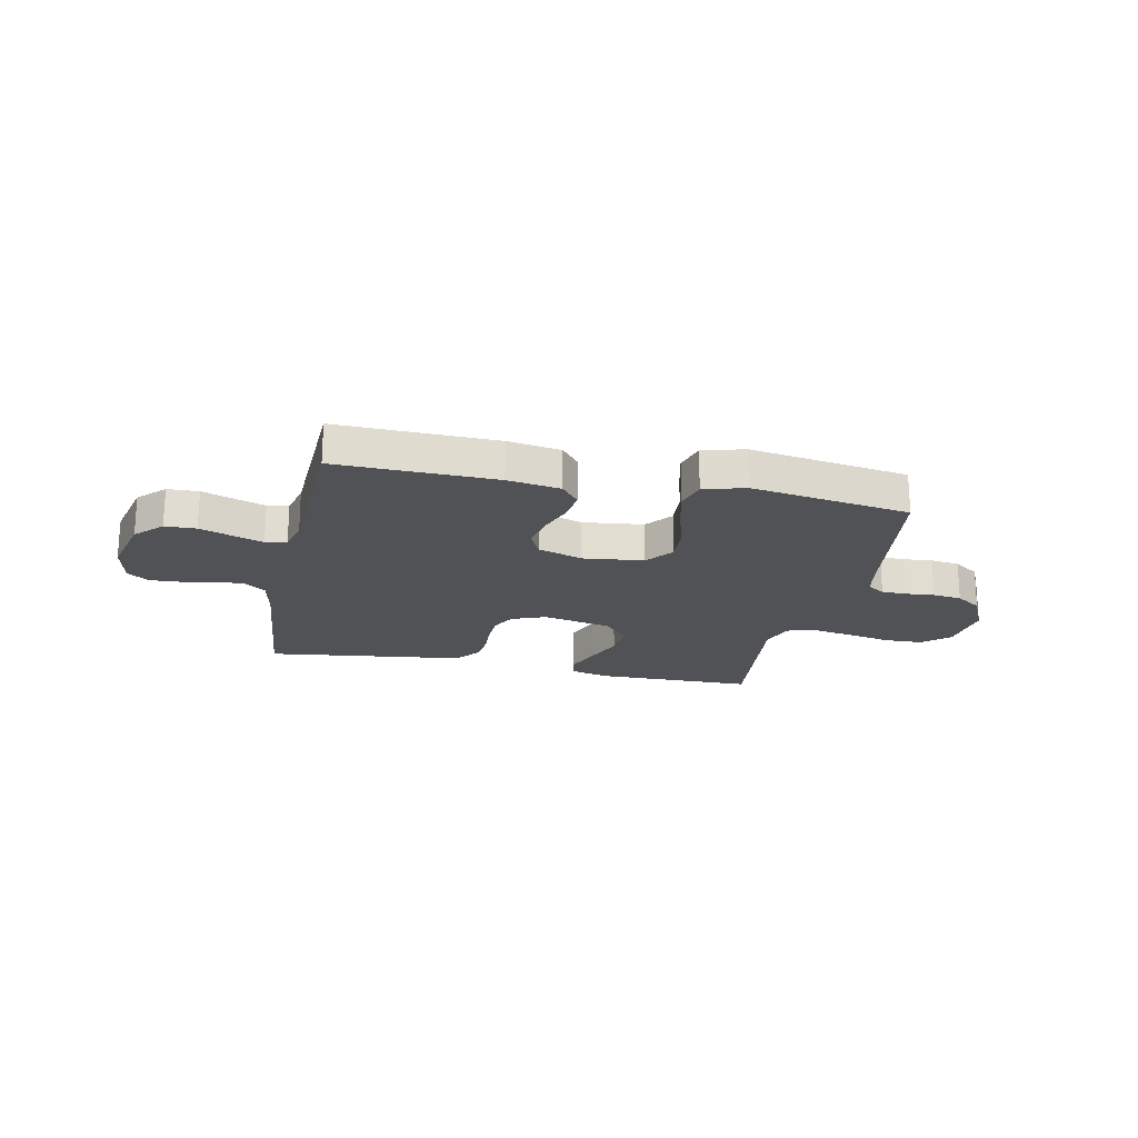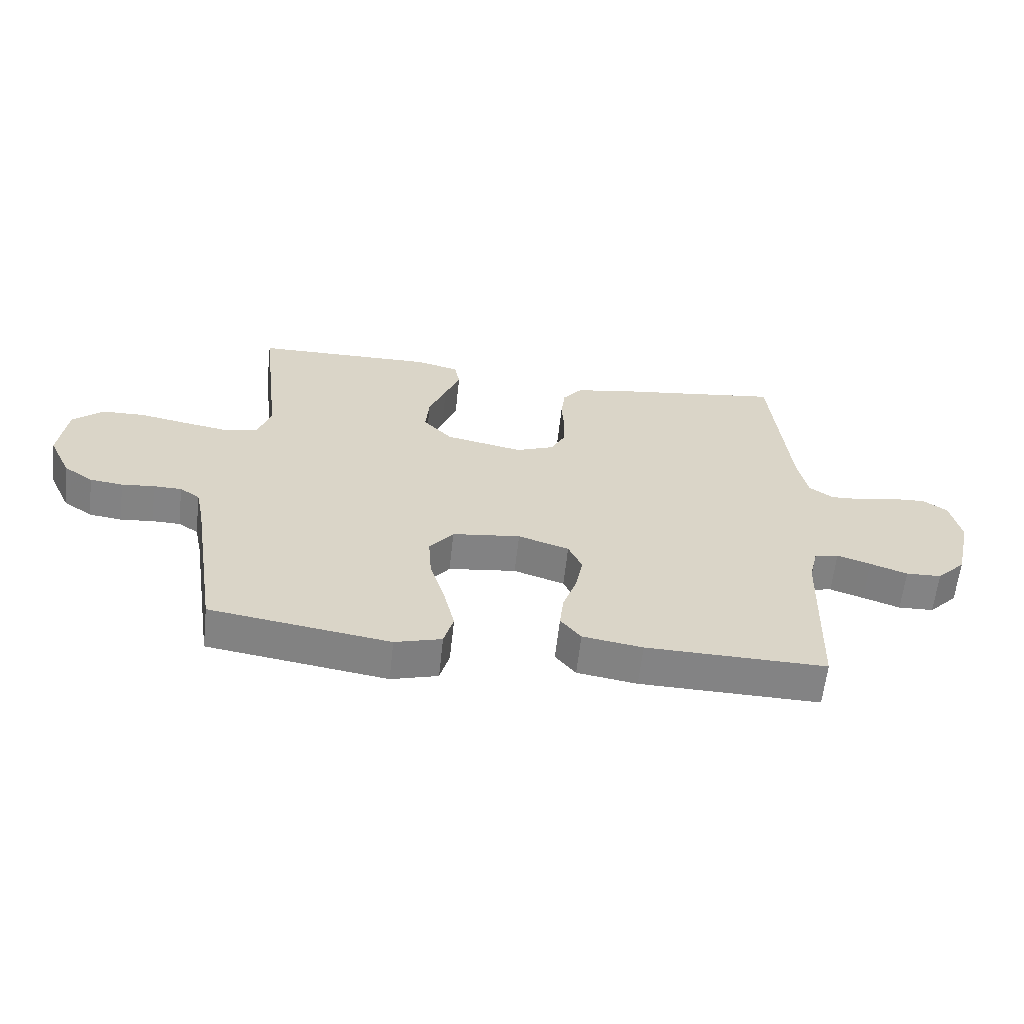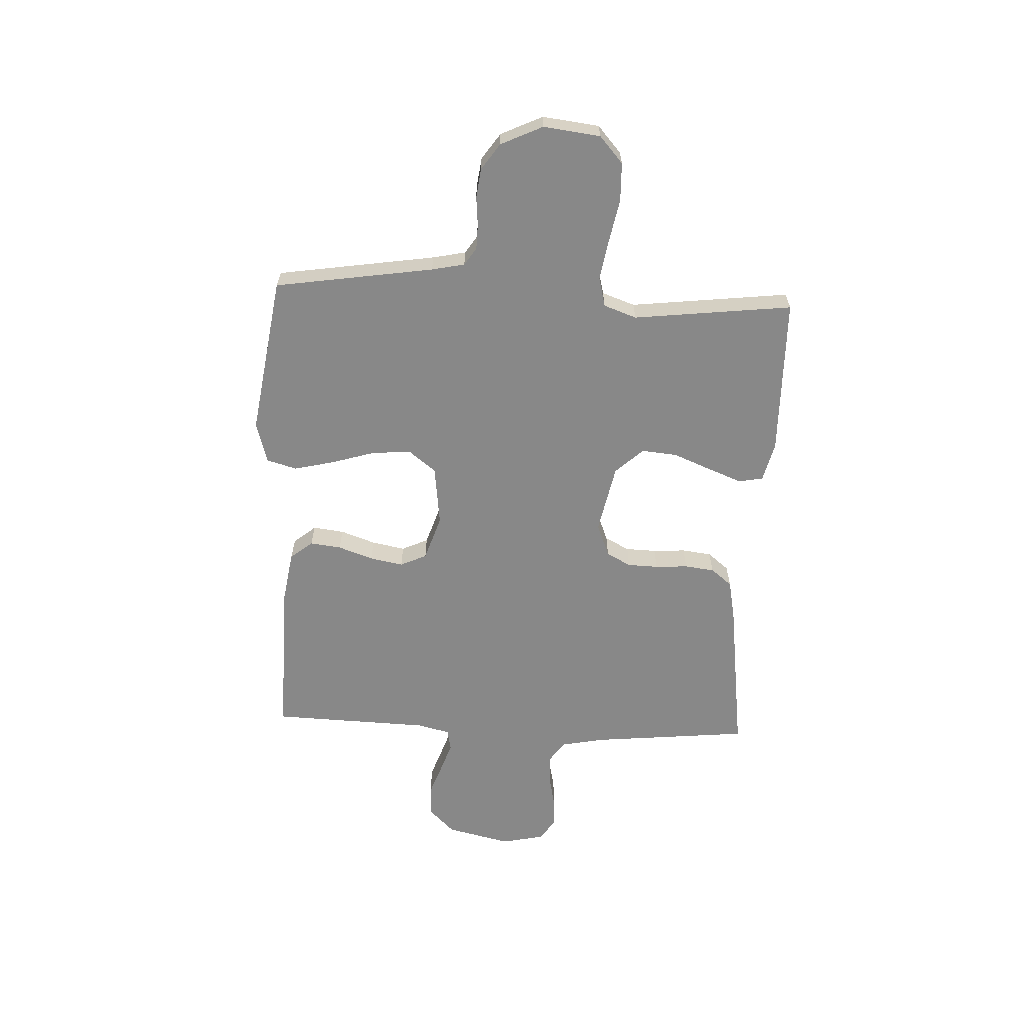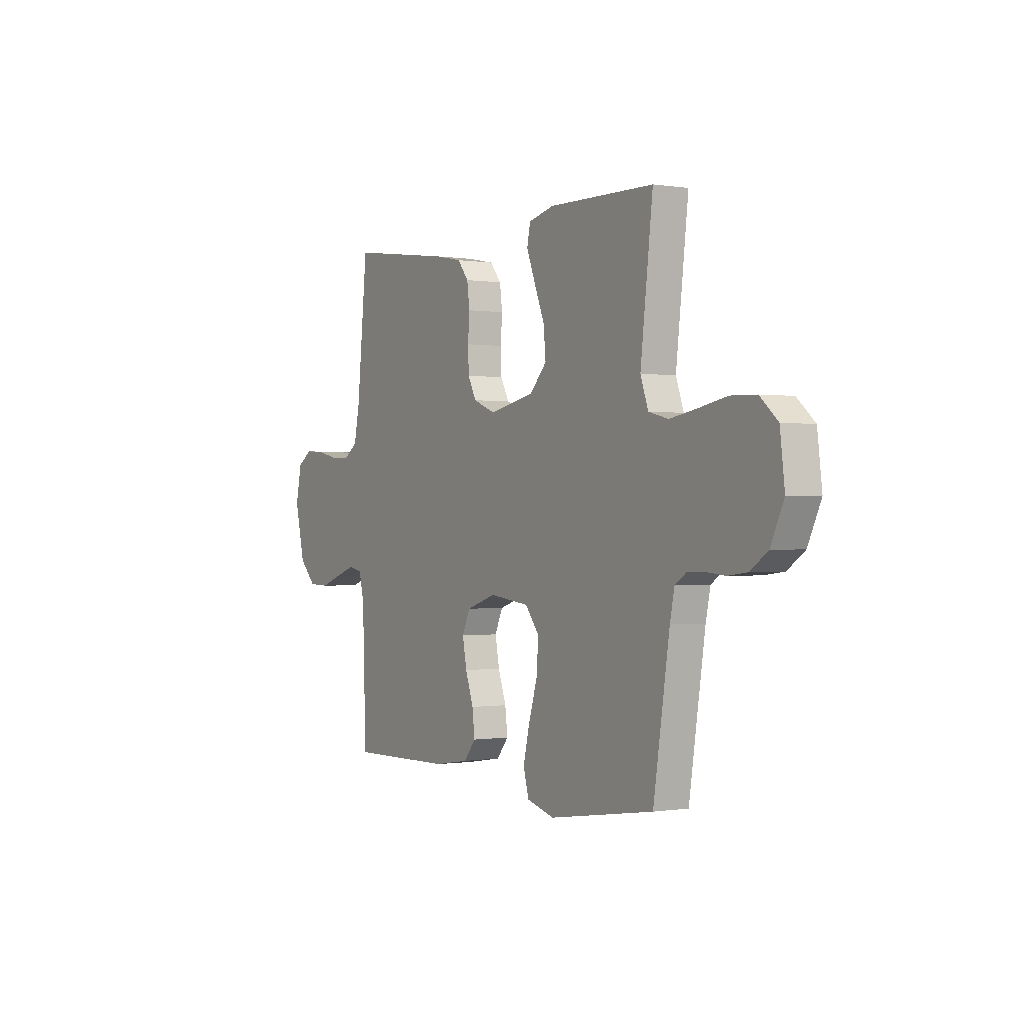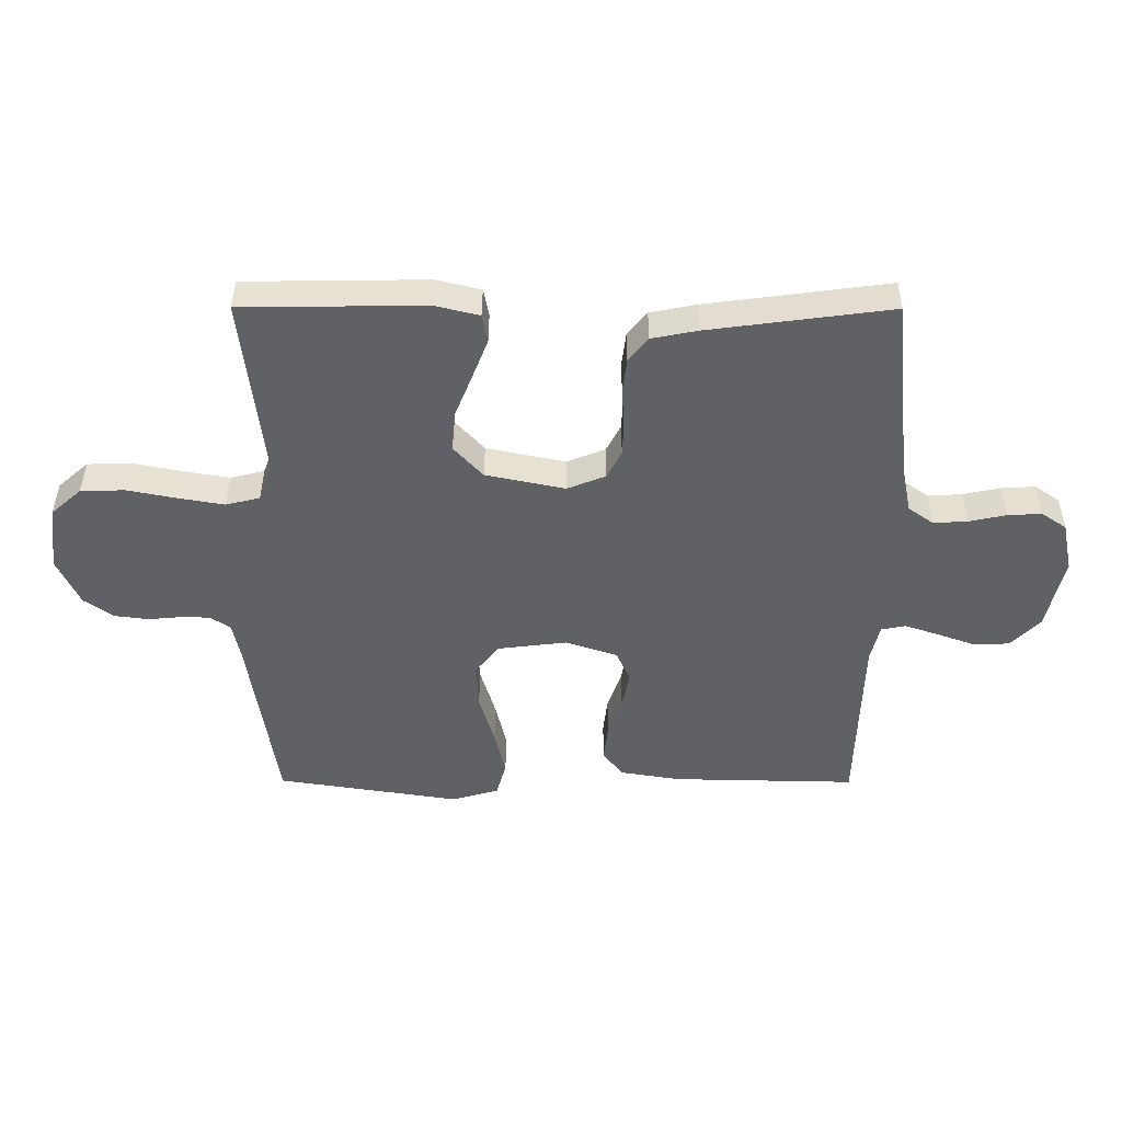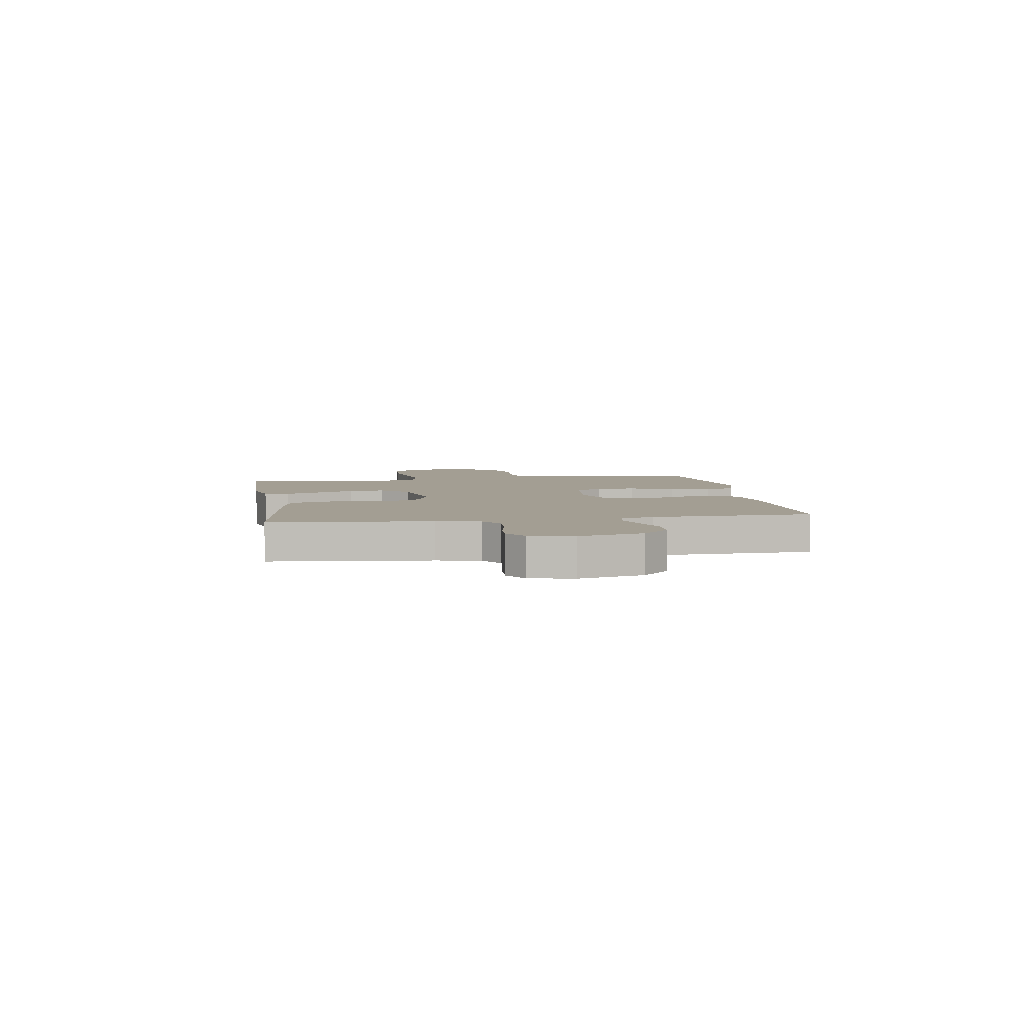
<metadata>
{"format":"obj","ext":"obj","renderer":"f3d","projection":"perspective","resolution":1024,"background":"white","views":[{"elev":-20.6,"azim":167.9,"up":"+Y"},{"elev":-61.2,"azim":-6.2,"up":"+Z"},{"elev":-62.7,"azim":-92.6,"up":"+Y"},{"elev":-0.2,"azim":-121.2,"up":"+Z"},{"elev":40.0,"azim":0.2,"up":"+Z"},{"elev":5.2,"azim":81.2,"up":"+Y"}]}
</metadata>
<code>
v -0.5 0.07 0.5
v -0.2 0.07 0.504
v -0.127 0.07 0.486
v -0.118 0.07 0.44
v -0.143 0.07 0.376
v -0.172 0.07 0.304
v -0.178 0.07 0.237
v -0.13 0.07 0.185
v 0 0.07 0.158
v 0.063 0.07 0.183
v 0.087 0.07 0.229
v 0.089 0.07 0.287
v 0.085 0.07 0.349
v 0.092 0.07 0.405
v 0.124 0.07 0.445
v 0.2 0.07 0.46
v 0.5 0.07 0.5
v 0.53 0.07 0.2
v 0.546 0.07 0.119
v 0.587 0.07 0.09
v 0.643 0.07 0.093
v 0.704 0.07 0.106
v 0.76 0.07 0.109
v 0.801 0.07 0.081
v 0.818 0.07 0
v 0.79 0.07 -0.121
v 0.742 0.07 -0.17
v 0.683 0.07 -0.172
v 0.621 0.07 -0.15
v 0.565 0.07 -0.131
v 0.525 0.07 -0.139
v 0.51 0.07 -0.2
v 0.5 0.07 -0.5
v 0.2 0.07 -0.494
v 0.1 0.07 -0.478
v 0.066 0.07 -0.436
v 0.073 0.07 -0.377
v 0.096 0.07 -0.311
v 0.108 0.07 -0.248
v 0.085 0.07 -0.198
v 0 0.07 -0.17
v -0.114 0.07 -0.184
v -0.154 0.07 -0.235
v -0.149 0.07 -0.308
v -0.124 0.07 -0.391
v -0.106 0.07 -0.467
v -0.122 0.07 -0.524
v -0.2 0.07 -0.546
v -0.5 0.07 -0.5
v -0.546 0.07 -0.2
v -0.559 0.07 -0.138
v -0.592 0.07 -0.116
v -0.639 0.07 -0.115
v -0.694 0.07 -0.12
v -0.749 0.07 -0.113
v -0.798 0.07 -0.079
v -0.835 0.07 0
v -0.822 0.07 0.107
v -0.772 0.07 0.151
v -0.7 0.07 0.153
v -0.618 0.07 0.137
v -0.543 0.07 0.124
v -0.487 0.07 0.138
v -0.465 0.07 0.2
v -0.5 0 0.5
v -0.2 0 0.504
v -0.127 0 0.486
v -0.118 0 0.44
v -0.143 0 0.376
v -0.172 0 0.304
v -0.178 0 0.237
v -0.13 0 0.185
v 0 0 0.158
v 0.063 0 0.183
v 0.087 0 0.229
v 0.089 0 0.287
v 0.085 0 0.349
v 0.092 0 0.405
v 0.124 0 0.445
v 0.2 0 0.46
v 0.5 0 0.5
v 0.53 0 0.2
v 0.546 0 0.119
v 0.587 0 0.09
v 0.643 0 0.093
v 0.704 0 0.106
v 0.76 0 0.109
v 0.801 0 0.081
v 0.818 0 0
v 0.79 0 -0.121
v 0.742 0 -0.17
v 0.683 0 -0.172
v 0.621 0 -0.15
v 0.565 0 -0.131
v 0.525 0 -0.139
v 0.51 0 -0.2
v 0.5 0 -0.5
v 0.2 0 -0.494
v 0.1 0 -0.478
v 0.066 0 -0.436
v 0.073 0 -0.377
v 0.096 0 -0.311
v 0.108 0 -0.248
v 0.085 0 -0.198
v 0 0 -0.17
v -0.114 0 -0.184
v -0.154 0 -0.235
v -0.149 0 -0.308
v -0.124 0 -0.391
v -0.106 0 -0.467
v -0.122 0 -0.524
v -0.2 0 -0.546
v -0.5 0 -0.5
v -0.546 0 -0.2
v -0.559 0 -0.138
v -0.592 0 -0.116
v -0.639 0 -0.115
v -0.694 0 -0.12
v -0.749 0 -0.113
v -0.798 0 -0.079
v -0.835 0 0
v -0.822 0 0.107
v -0.772 0 0.151
v -0.7 0 0.153
v -0.618 0 0.137
v -0.543 0 0.124
v -0.487 0 0.138
v -0.465 0 0.2
f 59 60 61
f 58 59 61
f 57 58 61
f 56 57 61
f 55 56 61
f 54 55 61
f 53 54 61
f 52 53 61 62
f 51 52 62 63
f 48 49 50
f 47 48 50
f 46 47 50
f 45 46 50
f 44 45 50
f 51 63 64
f 50 51 64
f 44 50 64
f 43 44 64
f 36 37 38
f 35 36 38
f 34 35 38
f 33 34 38
f 32 33 38
f 31 32 38 39
f 27 28 29
f 26 27 29
f 25 26 29
f 24 25 29
f 23 24 29
f 22 23 29
f 21 22 29
f 20 21 29 30
f 19 20 30 31
f 16 17 18
f 15 16 18
f 14 15 18
f 13 14 18
f 12 13 18
f 31 39 40
f 19 31 40
f 18 19 40
f 12 18 40
f 11 12 40
f 4 5 6
f 3 4 6
f 2 3 6
f 1 2 6
f 64 1 6
f 64 6 7
f 64 7 8
f 43 64 8
f 42 43 8
f 41 42 8 9
f 10 11 40 41
f 9 10 41
f 125 124 123
f 125 123 122
f 125 122 121
f 125 121 120
f 125 120 119
f 125 119 118
f 125 118 117
f 126 125 117 116
f 127 126 116 115
f 114 113 112
f 114 112 111
f 114 111 110
f 114 110 109
f 114 109 108
f 128 127 115
f 128 115 114
f 128 114 108
f 128 108 107
f 102 101 100
f 102 100 99
f 102 99 98
f 102 98 97
f 102 97 96
f 103 102 96 95
f 93 92 91
f 93 91 90
f 93 90 89
f 93 89 88
f 93 88 87
f 93 87 86
f 93 86 85
f 94 93 85 84
f 95 94 84 83
f 82 81 80
f 82 80 79
f 82 79 78
f 82 78 77
f 82 77 76
f 104 103 95
f 104 95 83
f 104 83 82
f 104 82 76
f 104 76 75
f 70 69 68
f 70 68 67
f 70 67 66
f 70 66 65
f 70 65 128
f 71 70 128
f 72 71 128
f 72 128 107
f 72 107 106
f 73 72 106 105
f 105 104 75 74
f 105 74 73
f 1 65 66 2
f 2 66 67 3
f 3 67 68 4
f 4 68 69 5
f 5 69 70 6
f 6 70 71 7
f 7 71 72 8
f 8 72 73 9
f 9 73 74 10
f 10 74 75 11
f 11 75 76 12
f 12 76 77 13
f 13 77 78 14
f 14 78 79 15
f 15 79 80 16
f 16 80 81 17
f 17 81 82 18
f 18 82 83 19
f 19 83 84 20
f 20 84 85 21
f 21 85 86 22
f 22 86 87 23
f 23 87 88 24
f 24 88 89 25
f 25 89 90 26
f 26 90 91 27
f 27 91 92 28
f 28 92 93 29
f 29 93 94 30
f 30 94 95 31
f 31 95 96 32
f 32 96 97 33
f 33 97 98 34
f 34 98 99 35
f 35 99 100 36
f 36 100 101 37
f 37 101 102 38
f 38 102 103 39
f 39 103 104 40
f 40 104 105 41
f 41 105 106 42
f 42 106 107 43
f 43 107 108 44
f 44 108 109 45
f 45 109 110 46
f 46 110 111 47
f 47 111 112 48
f 48 112 113 49
f 49 113 114 50
f 50 114 115 51
f 51 115 116 52
f 52 116 117 53
f 53 117 118 54
f 54 118 119 55
f 55 119 120 56
f 56 120 121 57
f 57 121 122 58
f 58 122 123 59
f 59 123 124 60
f 60 124 125 61
f 61 125 126 62
f 62 126 127 63
f 63 127 128 64
f 64 128 65 1

</code>
